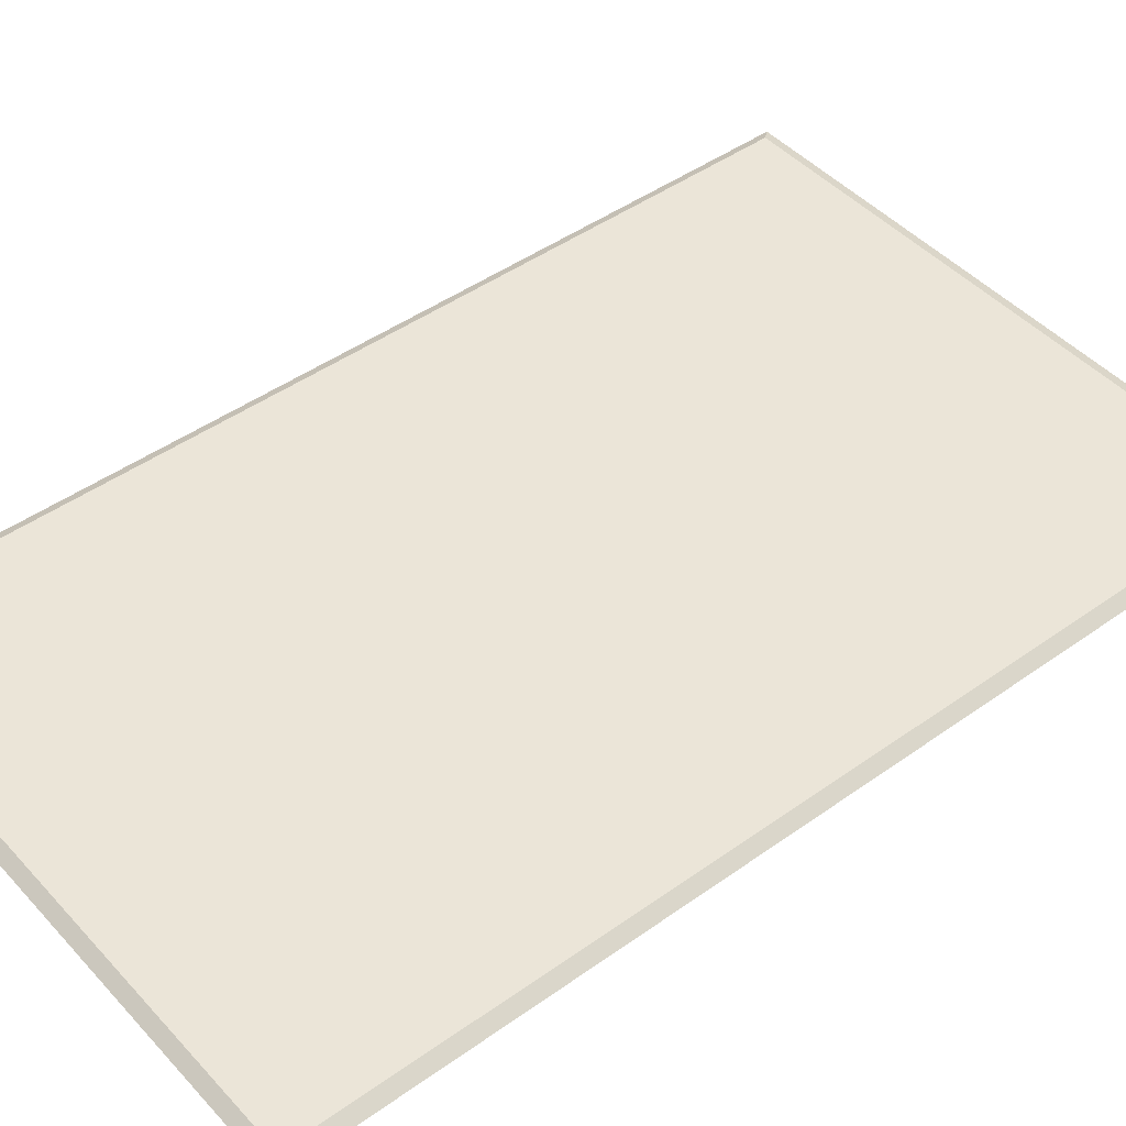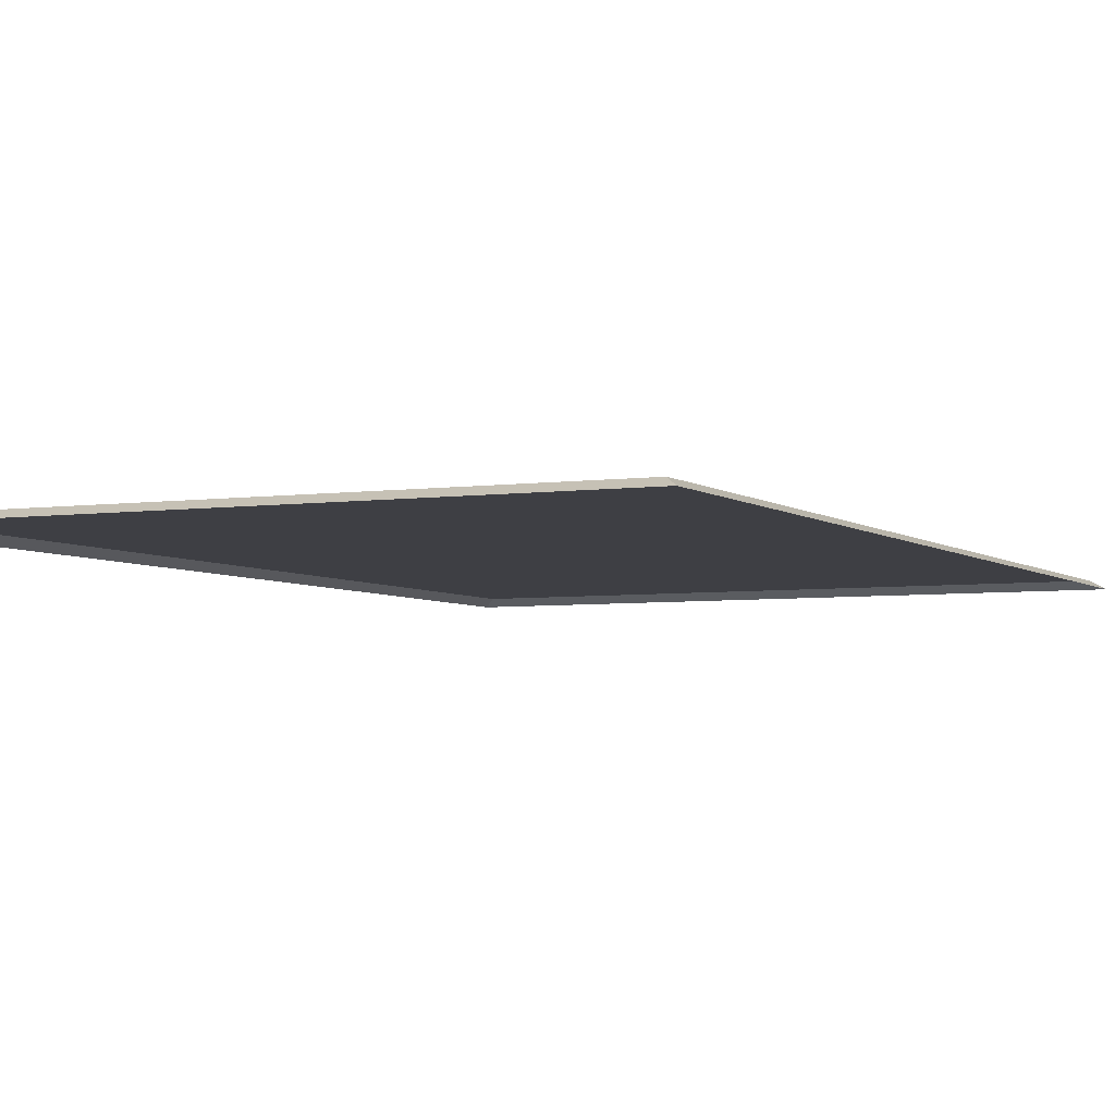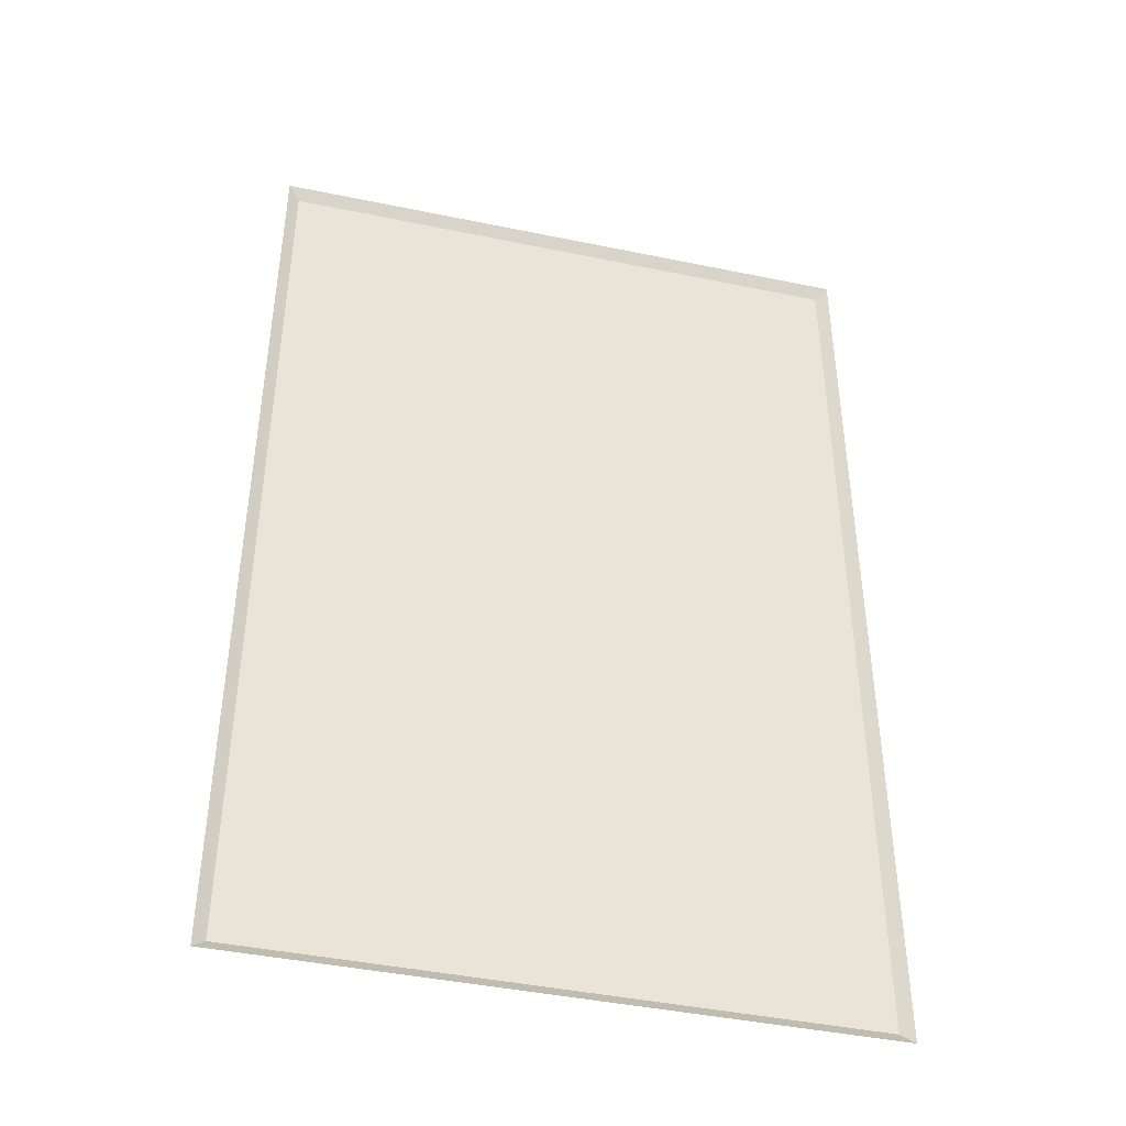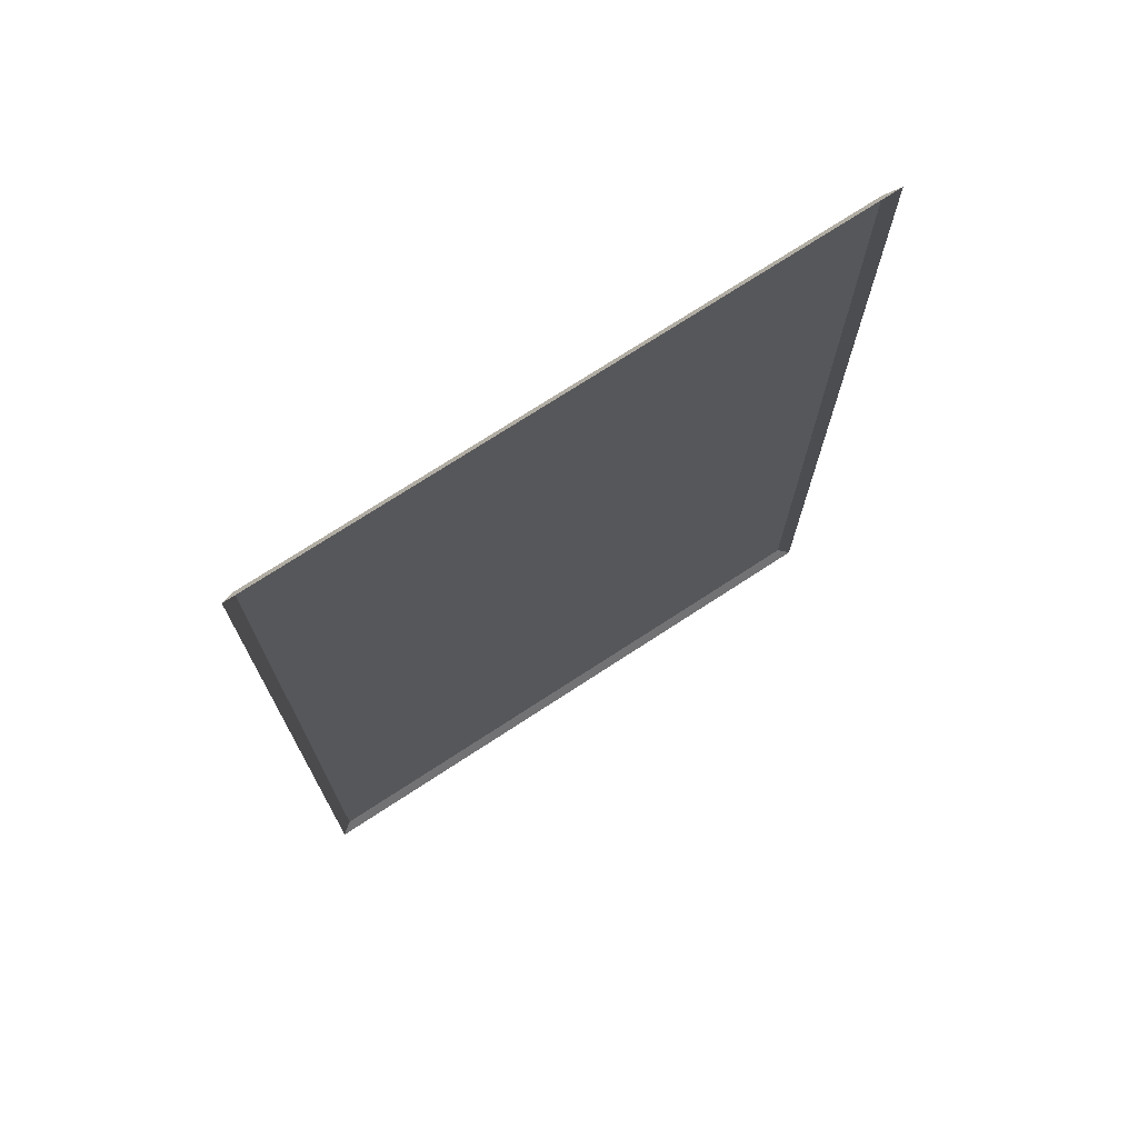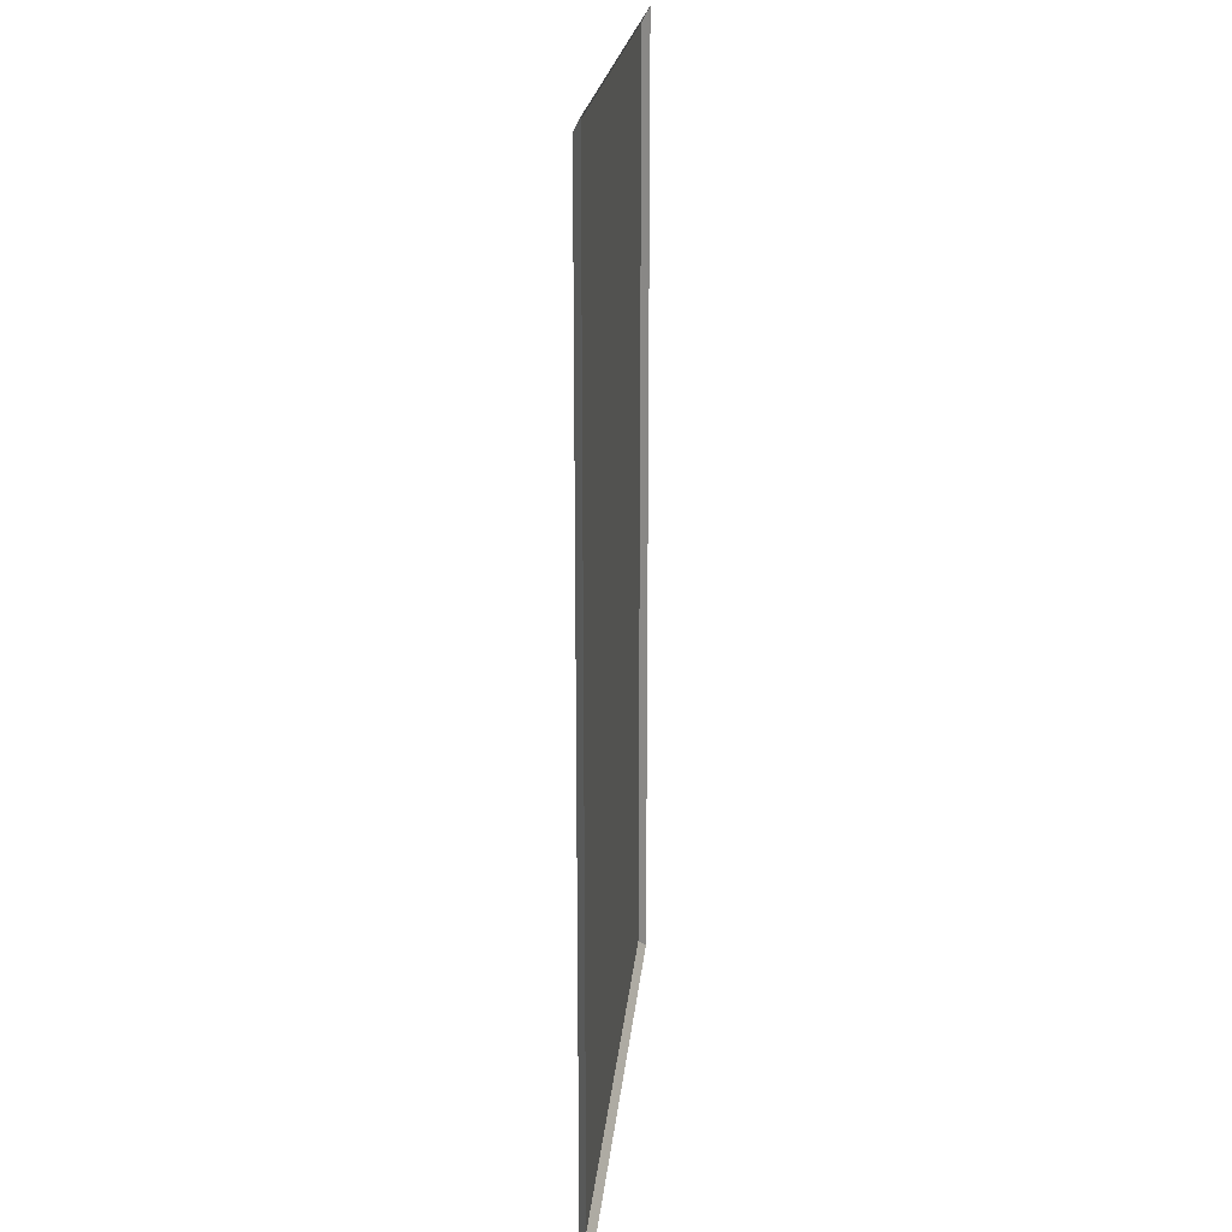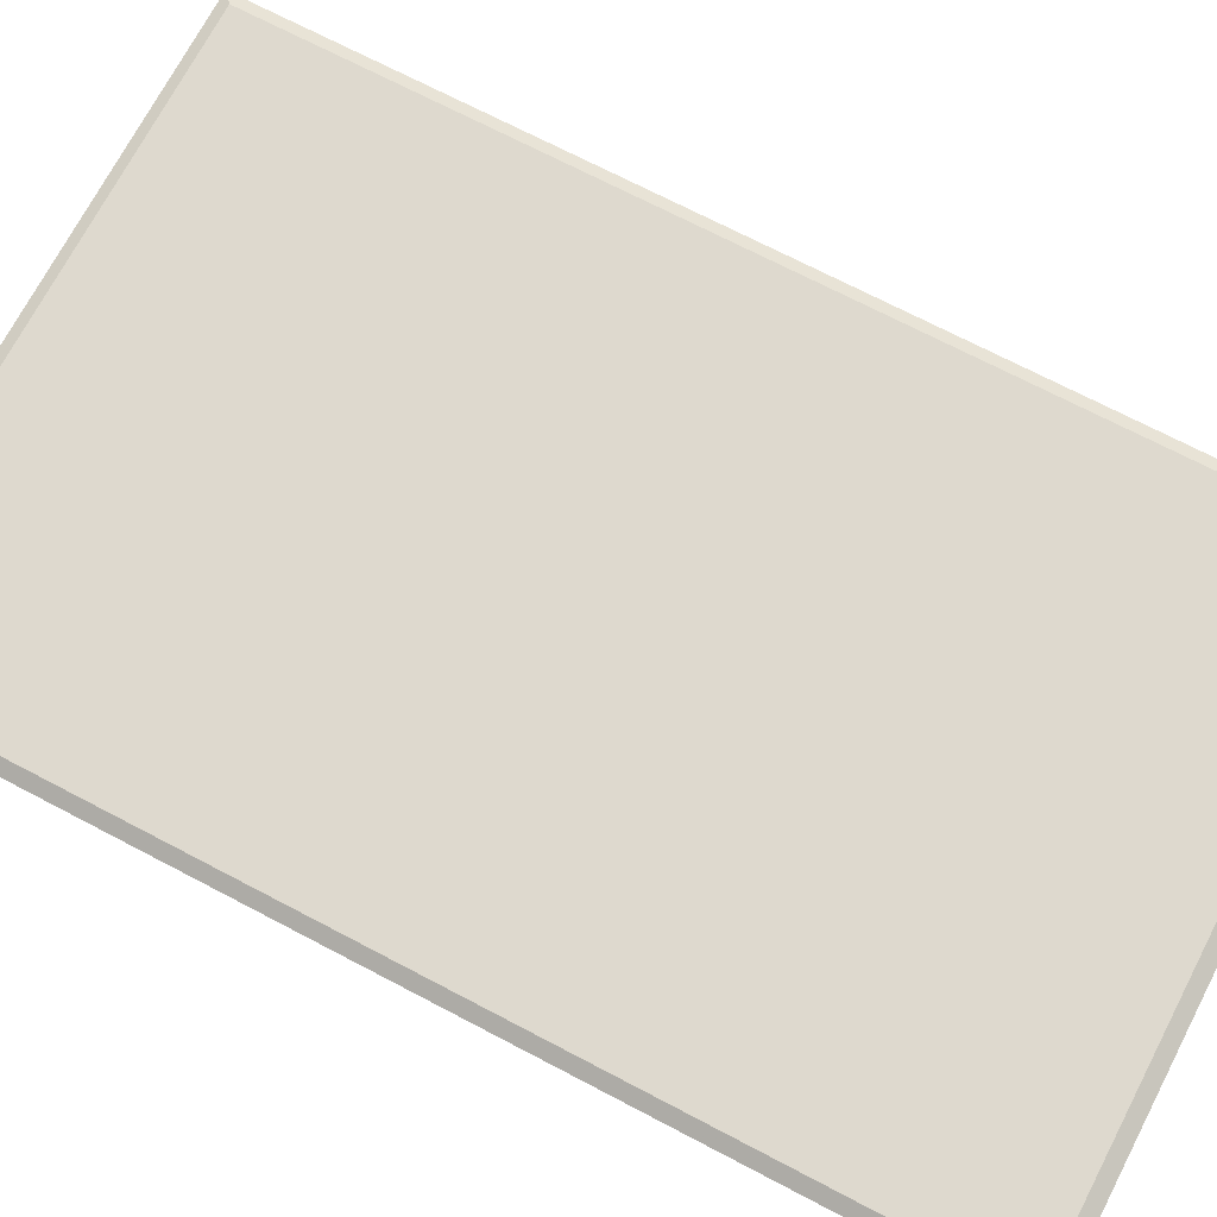
<metadata>
{"format":"obj","ext":"obj","renderer":"f3d","projection":"perspective","resolution":1024,"background":"white","views":[{"elev":45.6,"azim":-129.4,"up":"+Y"},{"elev":-4.5,"azim":25.2,"up":"+Y"},{"elev":-43.1,"azim":-13.8,"up":"+Z"},{"elev":73.6,"azim":-33.1,"up":"+Z"},{"elev":20.7,"azim":-84.7,"up":"+Z"},{"elev":71.5,"azim":-62.4,"up":"+Y"}]}
</metadata>
<code>
o dpm_rug2
v -652.8 1.563 -408.7
v -525.2 1.563 -408.7
v -525.2 1.563 -615.5
v -652.8 1.563 -615.5
v -655.4 1e-06 -618
v -655.4 -3.4e-05 -405.7
v -522.6 -3.4e-05 -405.7
v -522.6 1e-06 -618
f 1 2 3
f 4 1 3
f 6 1 5
f 1 4 5
f 6 7 2
f 2 1 6
f 7 8 3
f 3 2 7
f 8 5 4
f 4 3 8

</code>
